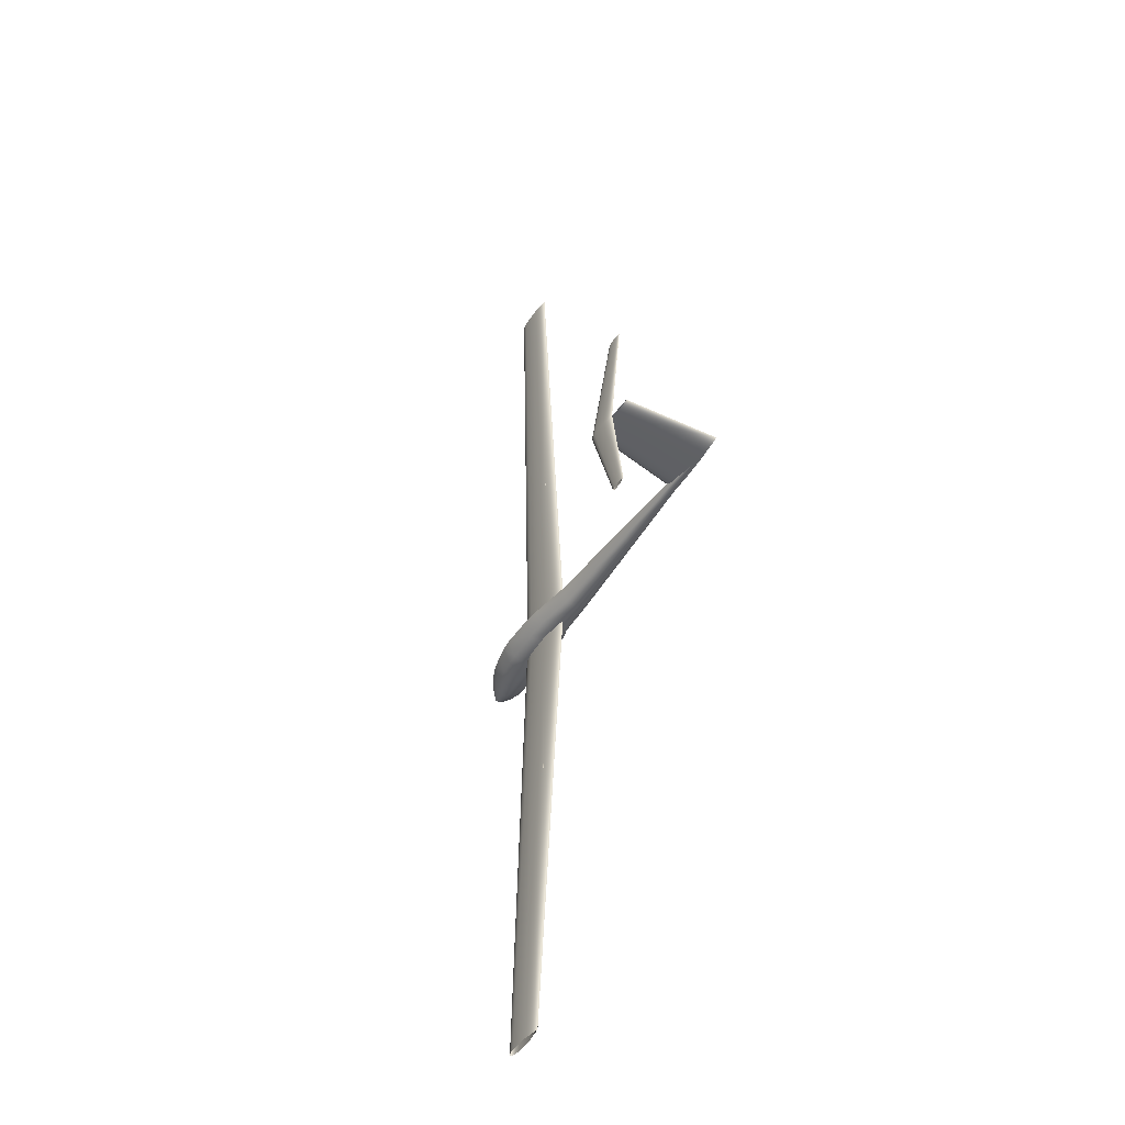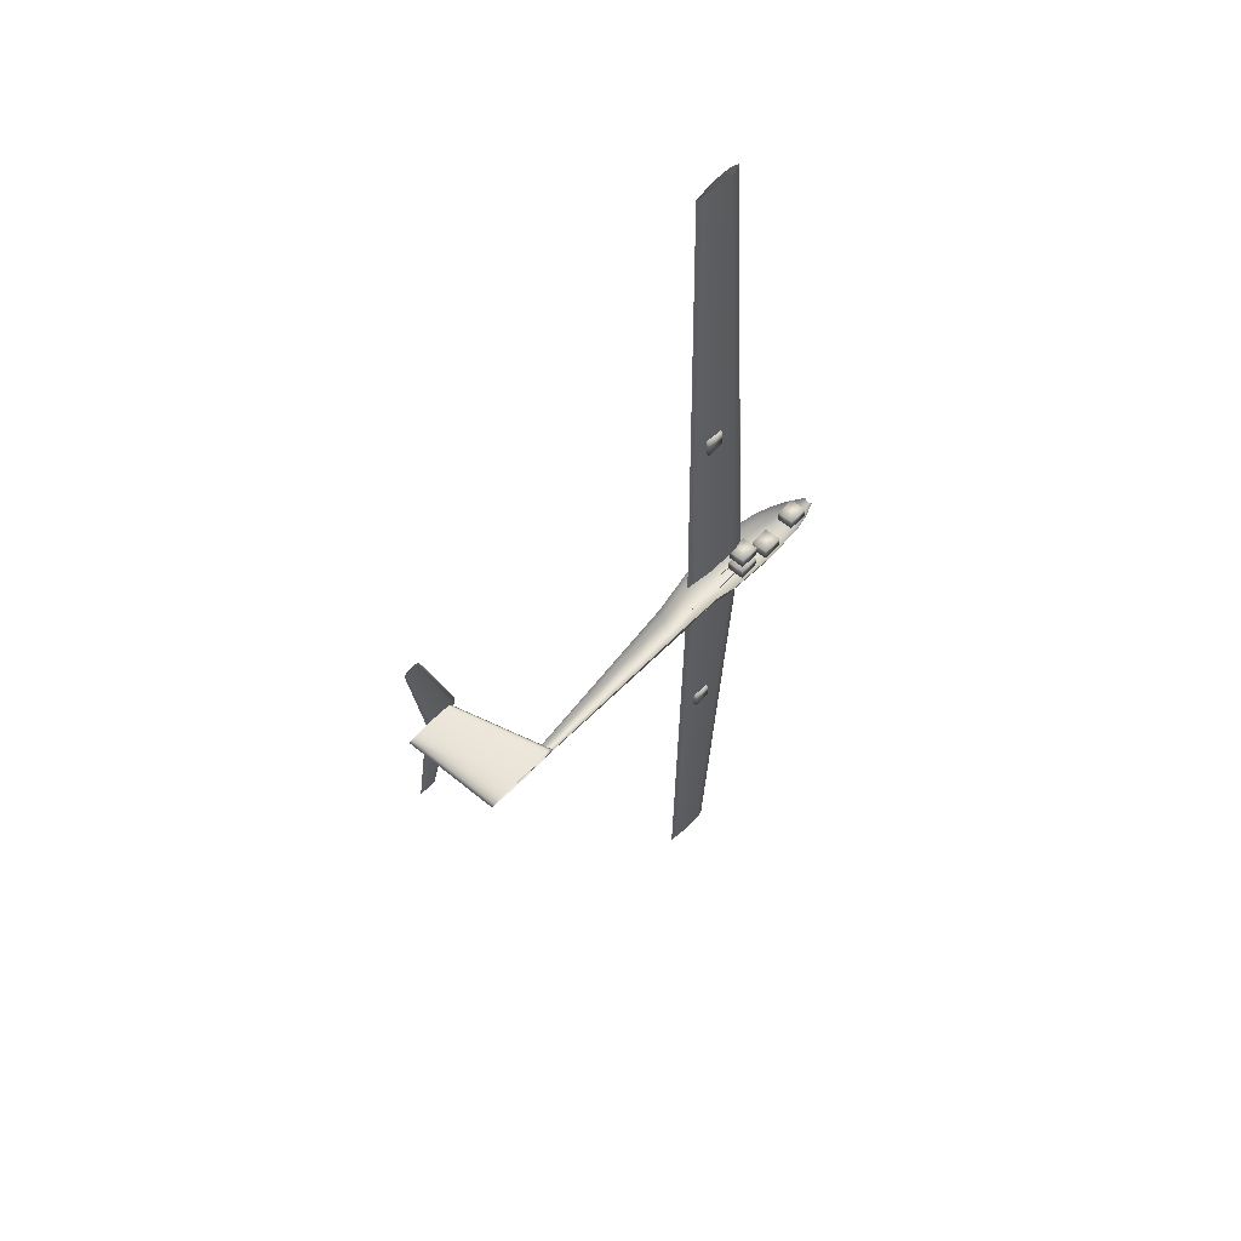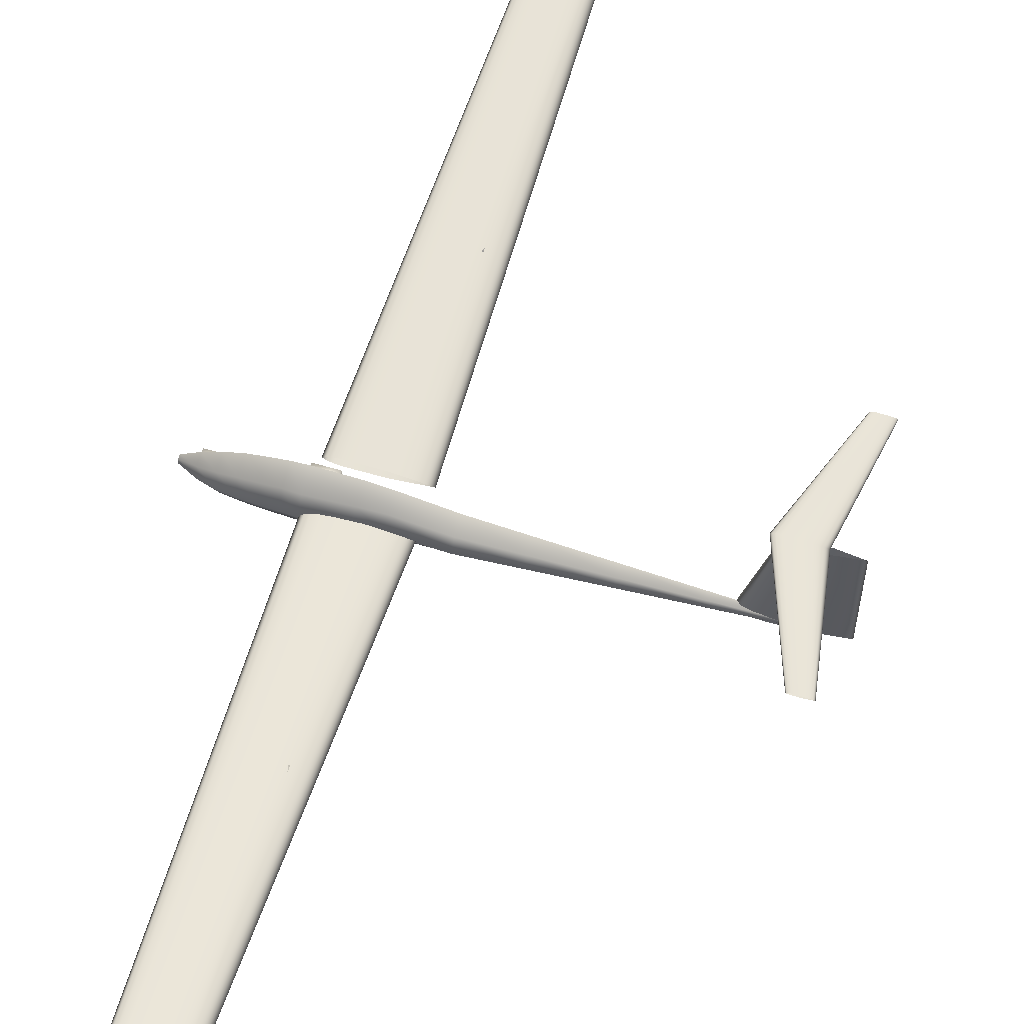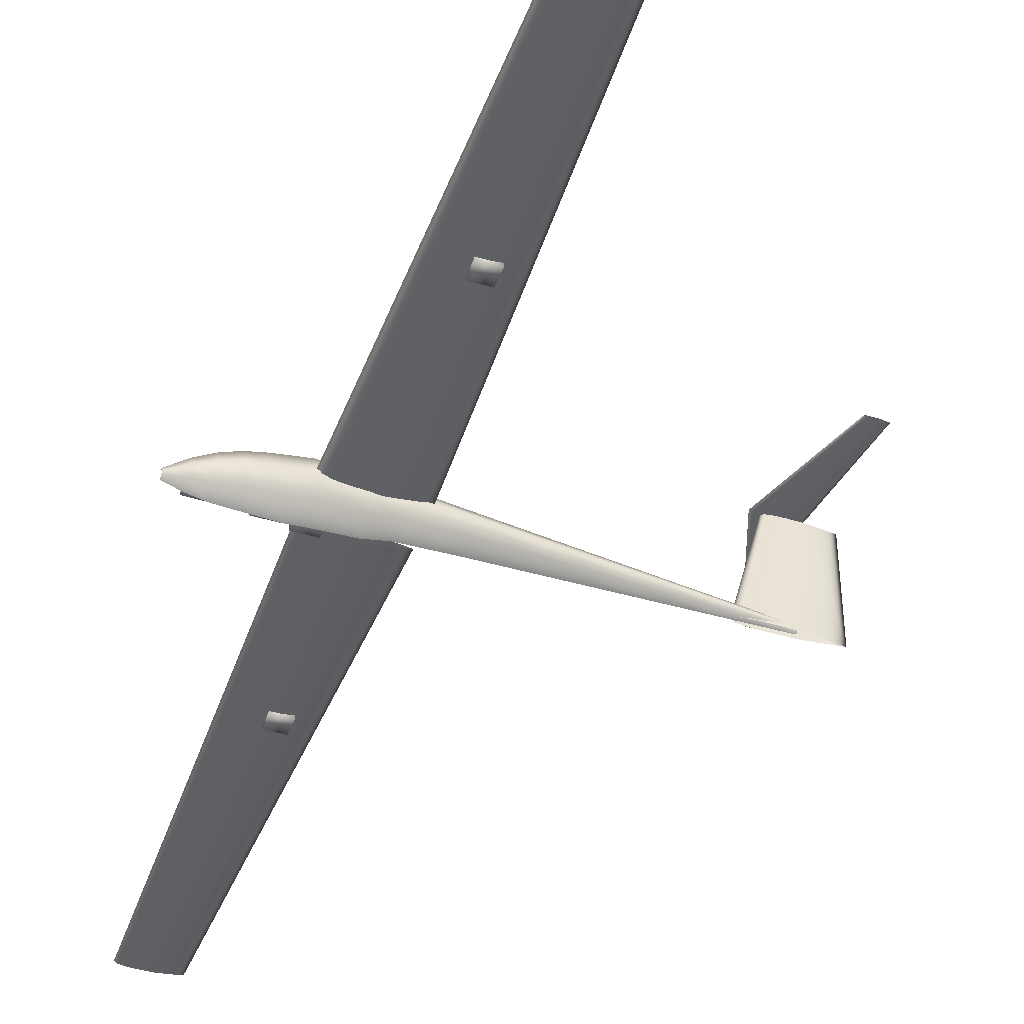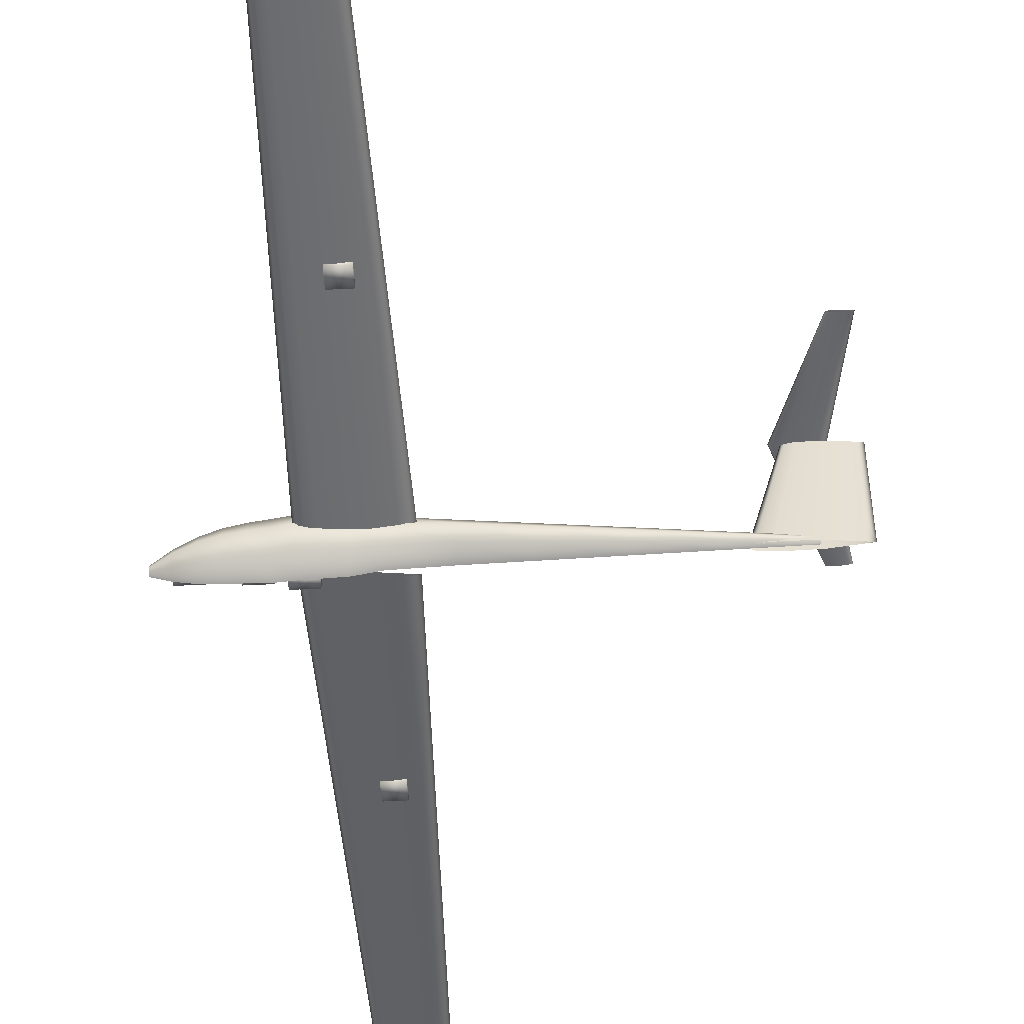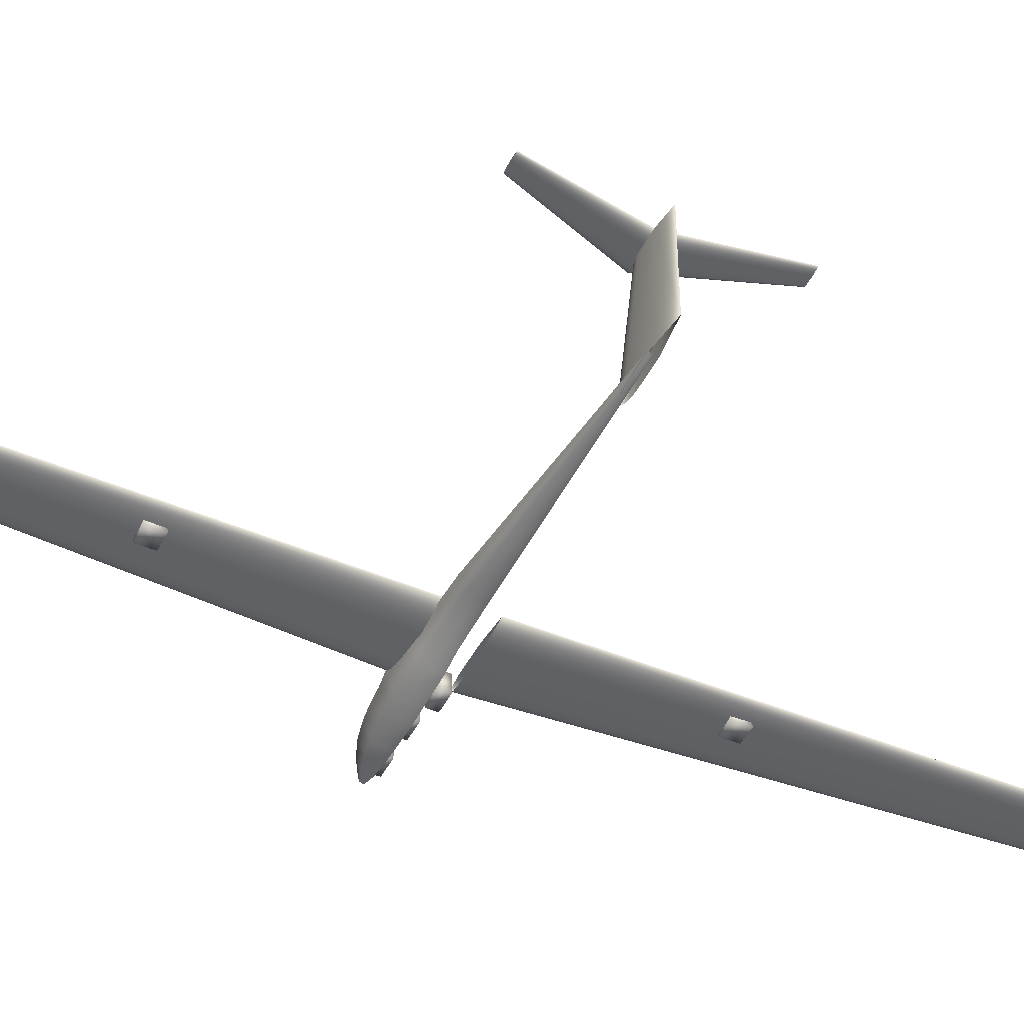
<metadata>
{"format":"obj","ext":"obj","renderer":"f3d","projection":"perspective","resolution":1024,"background":"white","views":[{"elev":-43.8,"azim":61.0,"up":"+Y"},{"elev":56.0,"azim":131.2,"up":"+Y"},{"elev":60.0,"azim":17.1,"up":"+Z"},{"elev":-45.4,"azim":-19.5,"up":"+Z"},{"elev":-51.5,"azim":3.3,"up":"+Z"},{"elev":-46.0,"azim":64.3,"up":"+Z"}]}
</metadata>
<code>
v 0.1099 0.5194 0.05057
v 0.1135 0.5194 0.05325
v 0.1171 0.5194 0.05391
v 0.1207 0.5194 0.05458
v 0.1243 0.5194 0.05475
v 0.1316 0.5194 0.05492
v 0.1533 0.5194 0.05458
v 0.1823 0.5194 0.05057
v 0.1533 0.5194 0.04656
v 0.1316 0.5194 0.04623
v 0.1243 0.5194 0.04639
v 0.1207 0.5194 0.04656
v 0.1171 0.5194 0.04723
v 0.1135 0.5194 0.0479
v 0.1214 0.975 0.06761
v 0.1238 0.975 0.06939
v 0.1263 0.975 0.06983
v 0.1287 0.975 0.07028
v 0.1311 0.975 0.07039
v 0.1359 0.975 0.0705
v 0.1504 0.975 0.07028
v 0.1697 0.975 0.06761
v 0.1504 0.975 0.06493
v 0.1359 0.975 0.06471
v 0.1311 0.975 0.06482
v 0.1287 0.975 0.06493
v 0.1263 0.975 0.06538
v 0.1238 0.975 0.06582
v 0.1099 0.4806 0.05057
v 0.1135 0.4806 0.05325
v 0.1171 0.4806 0.05391
v 0.1207 0.4806 0.05458
v 0.1243 0.4806 0.05475
v 0.1316 0.4806 0.05492
v 0.1533 0.4806 0.05458
v 0.1823 0.4806 0.05057
v 0.1533 0.4806 0.04656
v 0.1316 0.4806 0.04623
v 0.1243 0.4806 0.04639
v 0.1207 0.4806 0.04656
v 0.1171 0.4806 0.04723
v 0.1135 0.4806 0.0479
v 0.1214 0.025 0.06761
v 0.1238 0.025 0.06939
v 0.1263 0.025 0.06983
v 0.1287 0.025 0.07028
v 0.1311 0.025 0.07039
v 0.1359 0.025 0.0705
v 0.1504 0.025 0.07028
v 0.1697 0.025 0.06761
v 0.1504 0.025 0.06493
v 0.1359 0.025 0.06471
v 0.1311 0.025 0.06482
v 0.1287 0.025 0.06493
v 0.1263 0.025 0.06538
v 0.1238 0.025 0.06582
v 0.3898 0.5 0.1347
v 0.3916 0.5 0.1361
v 0.3934 0.5 0.1364
v 0.3952 0.5 0.1367
v 0.3969 0.5 0.1368
v 0.4005 0.5 0.1369
v 0.4112 0.5 0.1367
v 0.4254 0.5 0.1347
v 0.4112 0.5 0.1328
v 0.4005 0.5 0.1326
v 0.3969 0.5 0.1327
v 0.3952 0.5 0.1328
v 0.3934 0.5 0.1331
v 0.3916 0.5 0.1334
v 0.4243 0.5958 0.1347
v 0.4252 0.5958 0.1354
v 0.426 0.5958 0.1355
v 0.4269 0.5958 0.1357
v 0.4278 0.5958 0.1357
v 0.4295 0.5958 0.1358
v 0.4347 0.5958 0.1357
v 0.4417 0.5958 0.1347
v 0.4347 0.5958 0.1338
v 0.4295 0.5958 0.1337
v 0.4278 0.5958 0.1337
v 0.4269 0.5958 0.1338
v 0.426 0.5958 0.1339
v 0.4252 0.5958 0.1341
v 0.4243 0.4042 0.1347
v 0.4252 0.4042 0.1354
v 0.426 0.4042 0.1355
v 0.4269 0.4042 0.1357
v 0.4278 0.4042 0.1357
v 0.4295 0.4042 0.1358
v 0.4347 0.4042 0.1357
v 0.4417 0.4042 0.1347
v 0.4347 0.4042 0.1338
v 0.4295 0.4042 0.1337
v 0.4278 0.4042 0.1337
v 0.4269 0.4042 0.1338
v 0.426 0.4042 0.1339
v 0.4252 0.4042 0.1341
v 0.025 0.5 0.04345
v 0.025 0.4972 0.04227
v 0.025 0.496 0.03943
v 0.025 0.4972 0.03658
v 0.025 0.5 0.03541
v 0.03948 0.5 0.05323
v 0.03948 0.4915 0.04984
v 0.03948 0.4879 0.04166
v 0.03948 0.4915 0.03349
v 0.03948 0.5 0.0301
v 0.05396 0.5 0.06063
v 0.05396 0.4878 0.05571
v 0.05396 0.4827 0.04384
v 0.05396 0.4878 0.03197
v 0.05396 0.5 0.02705
v 0.06844 0.5 0.06603
v 0.06844 0.4858 0.06021
v 0.06844 0.4799 0.04617
v 0.06844 0.4858 0.03213
v 0.06844 0.5 0.02631
v 0.08292 0.5 0.06911
v 0.08292 0.4846 0.06275
v 0.08292 0.4783 0.04739
v 0.08292 0.4846 0.03203
v 0.08292 0.5 0.02567
v 0.0974 0.5 0.07156
v 0.0974 0.4841 0.06474
v 0.0974 0.4775 0.04828
v 0.0974 0.4841 0.03182
v 0.0974 0.5 0.025
v 0.1103 0.5 0.0725
v 0.1103 0.4829 0.06573
v 0.1103 0.4759 0.04937
v 0.1103 0.4829 0.03302
v 0.1103 0.5 0.02625
v 0.1435 0.5 0.07181
v 0.1435 0.4846 0.06538
v 0.1435 0.4783 0.04984
v 0.1435 0.4846 0.03431
v 0.1435 0.5 0.02787
v 0.1625 0.5 0.06973
v 0.1625 0.4858 0.06421
v 0.1625 0.4799 0.05088
v 0.1625 0.4858 0.03754
v 0.1625 0.5 0.03202
v 0.2049 0.5 0.06249
v 0.2049 0.4859 0.05826
v 0.2049 0.48 0.04806
v 0.2049 0.4859 0.03786
v 0.2049 0.5 0.03363
v 0.2493 0.5 0.05864
v 0.2493 0.4884 0.05511
v 0.2493 0.4836 0.04659
v 0.2493 0.4884 0.03806
v 0.2493 0.5 0.03453
v 0.3038 0.5 0.05391
v 0.3038 0.4915 0.05123
v 0.3038 0.4879 0.04477
v 0.3038 0.4915 0.03832
v 0.3038 0.5 0.03564
v 0.3588 0.5 0.04913
v 0.3588 0.4946 0.04732
v 0.3588 0.4923 0.04294
v 0.3588 0.4946 0.03857
v 0.3588 0.5 0.03676
v 0.3961 0.5 0.04589
v 0.3961 0.4967 0.04466
v 0.3961 0.4953 0.0417
v 0.3961 0.4967 0.03874
v 0.3961 0.5 0.03752
v 0.4151 0.5 0.04424
v 0.4151 0.4978 0.04331
v 0.4151 0.4968 0.04107
v 0.4151 0.4978 0.03883
v 0.4151 0.5 0.0379
v 0.3729 0.5 0.0379
v 0.3767 0.5023 0.0379
v 0.3804 0.5029 0.0379
v 0.3841 0.5034 0.0379
v 0.3878 0.5036 0.0379
v 0.3953 0.5037 0.0379
v 0.4177 0.5034 0.0379
v 0.4475 0.5 0.0379
v 0.4177 0.4966 0.0379
v 0.3953 0.4963 0.0379
v 0.3878 0.4964 0.0379
v 0.3841 0.4966 0.0379
v 0.3804 0.4971 0.0379
v 0.3767 0.4977 0.0379
v 0.3971 0.5 0.1329
v 0.3996 0.5016 0.1329
v 0.4021 0.5019 0.1329
v 0.4047 0.5023 0.1329
v 0.4072 0.5024 0.1329
v 0.4123 0.5025 0.1329
v 0.4275 0.5023 0.1329
v 0.4478 0.5 0.1329
v 0.4275 0.4977 0.1329
v 0.4123 0.4975 0.1329
v 0.4072 0.4976 0.1329
v 0.4047 0.4977 0.1329
v 0.4021 0.4981 0.1329
v 0.3996 0.4984 0.1329
v 0.1053 0.5045 0.03499
v 0.1243 0.5045 0.03499
v 0.1243 0.514 0.03499
v 0.1053 0.514 0.03499
v 0.1053 0.5045 0.05083
v 0.1243 0.5045 0.05083
v 0.1243 0.514 0.05083
v 0.1053 0.514 0.05083
v 0.1053 0.4878 0.03499
v 0.1243 0.4878 0.03499
v 0.1243 0.4973 0.03499
v 0.1053 0.4973 0.03499
v 0.1053 0.4878 0.05083
v 0.1243 0.4878 0.05083
v 0.1243 0.4973 0.05083
v 0.1053 0.4973 0.05083
v 0.07908 0.4954 0.02989
v 0.09809 0.4954 0.02989
v 0.09809 0.5049 0.02989
v 0.07908 0.5049 0.02989
v 0.07908 0.4954 0.04573
v 0.09809 0.4954 0.04573
v 0.09809 0.5049 0.04573
v 0.07908 0.5049 0.04573
v 0.03873 0.4959 0.03292
v 0.05771 0.4959 0.03292
v 0.05771 0.5054 0.03292
v 0.03873 0.5054 0.03292
v 0.03873 0.4959 0.04875
v 0.05771 0.4959 0.04875
v 0.05771 0.5054 0.04875
v 0.03873 0.5054 0.04875
v 0.1441 0.6855 0.05108
v 0.1605 0.6855 0.05108
v 0.1605 0.7007 0.05108
v 0.1441 0.7007 0.05108
v 0.1441 0.6855 0.05931
v 0.1605 0.6855 0.05931
v 0.1605 0.7007 0.05931
v 0.1441 0.7007 0.05931
v 0.1441 0.2993 0.05108
v 0.1605 0.2993 0.05108
v 0.1605 0.3145 0.05108
v 0.1441 0.3145 0.05108
v 0.1441 0.2993 0.05931
v 0.1605 0.2993 0.05931
v 0.1605 0.3145 0.05931
v 0.1441 0.3145 0.05931
f 1 16 15
f 2 17 16
f 3 18 17
f 4 19 18
f 5 20 19
f 6 21 20
f 7 22 21
f 8 23 22
f 9 24 23
f 10 25 24
f 11 26 25
f 12 27 26
f 13 28 27
f 14 15 28
f 1 2 16
f 2 3 17
f 3 4 18
f 4 5 19
f 5 6 20
f 6 7 21
f 7 8 22
f 8 9 23
f 9 10 24
f 10 11 25
f 11 12 26
f 12 13 27
f 13 14 28
f 14 1 15
f 29 44 43
f 30 45 44
f 31 46 45
f 32 47 46
f 33 48 47
f 34 49 48
f 35 50 49
f 36 51 50
f 37 52 51
f 38 53 52
f 39 54 53
f 40 55 54
f 41 56 55
f 42 43 56
f 29 30 44
f 30 31 45
f 31 32 46
f 32 33 47
f 33 34 48
f 34 35 49
f 35 36 50
f 36 37 51
f 37 38 52
f 38 39 53
f 39 40 54
f 40 41 55
f 41 42 56
f 42 29 43
f 57 72 71
f 58 73 72
f 59 74 73
f 60 75 74
f 61 76 75
f 62 77 76
f 63 78 77
f 64 79 78
f 65 80 79
f 66 81 80
f 67 82 81
f 68 83 82
f 69 84 83
f 70 71 84
f 57 58 72
f 58 59 73
f 59 60 74
f 60 61 75
f 61 62 76
f 62 63 77
f 63 64 78
f 64 65 79
f 65 66 80
f 66 67 81
f 67 68 82
f 68 69 83
f 69 70 84
f 70 57 71
f 86 57 85
f 87 58 86
f 87 88 59
f 88 89 60
f 89 90 61
f 90 91 62
f 91 92 63
f 92 93 64
f 93 94 65
f 94 95 66
f 95 96 67
f 96 97 68
f 97 98 69
f 98 85 70
f 57 86 58
f 59 58 87
f 60 59 88
f 61 60 89
f 62 61 90
f 63 62 91
f 64 63 92
f 65 64 93
f 66 65 94
f 67 66 95
f 68 67 96
f 69 68 97
f 70 69 98
f 57 70 85
f 99 105 104
f 100 106 105
f 101 107 106
f 102 108 107
f 104 110 109
f 105 111 110
f 106 112 111
f 107 113 112
f 109 115 114
f 110 116 115
f 111 117 116
f 112 118 117
f 114 120 119
f 115 121 120
f 116 122 121
f 117 123 122
f 119 125 124
f 120 126 125
f 121 127 126
f 122 128 127
f 124 130 129
f 125 131 130
f 126 132 131
f 127 133 132
f 129 135 134
f 130 136 135
f 131 137 136
f 132 138 137
f 134 140 139
f 135 141 140
f 136 142 141
f 137 143 142
f 139 145 144
f 140 146 145
f 141 147 146
f 142 148 147
f 144 150 149
f 145 151 150
f 146 152 151
f 147 153 152
f 149 155 154
f 150 156 155
f 151 157 156
f 152 158 157
f 154 160 159
f 155 161 160
f 156 162 161
f 157 163 162
f 159 165 164
f 160 166 165
f 161 167 166
f 162 168 167
f 164 170 169
f 165 171 170
f 166 172 171
f 167 173 172
f 99 100 105
f 100 101 106
f 101 102 107
f 102 103 108
f 104 105 110
f 105 106 111
f 106 107 112
f 107 108 113
f 109 110 115
f 110 111 116
f 111 112 117
f 112 113 118
f 114 115 120
f 115 116 121
f 116 117 122
f 117 118 123
f 119 120 125
f 120 121 126
f 121 122 127
f 122 123 128
f 124 125 130
f 125 126 131
f 126 127 132
f 127 128 133
f 129 130 135
f 130 131 136
f 131 132 137
f 132 133 138
f 134 135 140
f 135 136 141
f 136 137 142
f 137 138 143
f 139 140 145
f 140 141 146
f 141 142 147
f 142 143 148
f 144 145 150
f 145 146 151
f 146 147 152
f 147 148 153
f 149 150 155
f 150 151 156
f 151 152 157
f 152 153 158
f 154 155 160
f 155 156 161
f 156 157 162
f 157 158 163
f 159 160 165
f 160 161 166
f 161 162 167
f 162 163 168
f 164 165 170
f 165 166 171
f 166 167 172
f 167 168 173
f 174 189 188
f 175 190 189
f 176 191 190
f 177 192 191
f 178 193 192
f 179 194 193
f 180 195 194
f 181 196 195
f 182 197 196
f 183 198 197
f 184 199 198
f 185 200 199
f 186 201 200
f 187 188 201
f 174 175 189
f 175 176 190
f 176 177 191
f 177 178 192
f 178 179 193
f 179 180 194
f 180 181 195
f 181 182 196
f 182 183 197
f 183 184 198
f 184 185 199
f 185 186 200
f 186 187 201
f 187 174 188
f 202 205 203
f 203 205 204
f 202 207 206
f 202 203 207
f 202 206 205
f 205 206 209
f 205 209 208
f 205 208 204
f 203 208 207
f 203 204 208
f 207 209 206
f 207 208 209
f 210 213 211
f 211 213 212
f 210 215 214
f 210 211 215
f 210 214 213
f 213 214 217
f 213 217 216
f 213 216 212
f 211 216 215
f 211 212 216
f 215 217 214
f 215 216 217
f 218 221 219
f 219 221 220
f 218 223 222
f 218 219 223
f 218 222 221
f 221 222 225
f 221 225 224
f 221 224 220
f 219 224 223
f 219 220 224
f 223 225 222
f 223 224 225
f 226 229 227
f 227 229 228
f 226 231 230
f 226 227 231
f 226 230 229
f 229 230 233
f 229 233 232
f 229 232 228
f 227 232 231
f 227 228 232
f 231 233 230
f 231 232 233
f 234 237 235
f 235 237 236
f 234 239 238
f 234 235 239
f 234 238 237
f 237 238 241
f 237 241 240
f 237 240 236
f 235 240 239
f 235 236 240
f 239 241 238
f 239 240 241
f 242 245 243
f 243 245 244
f 242 247 246
f 242 243 247
f 242 246 245
f 245 246 249
f 245 249 248
f 245 248 244
f 243 248 247
f 243 244 248
f 247 249 246
f 247 248 249

</code>
